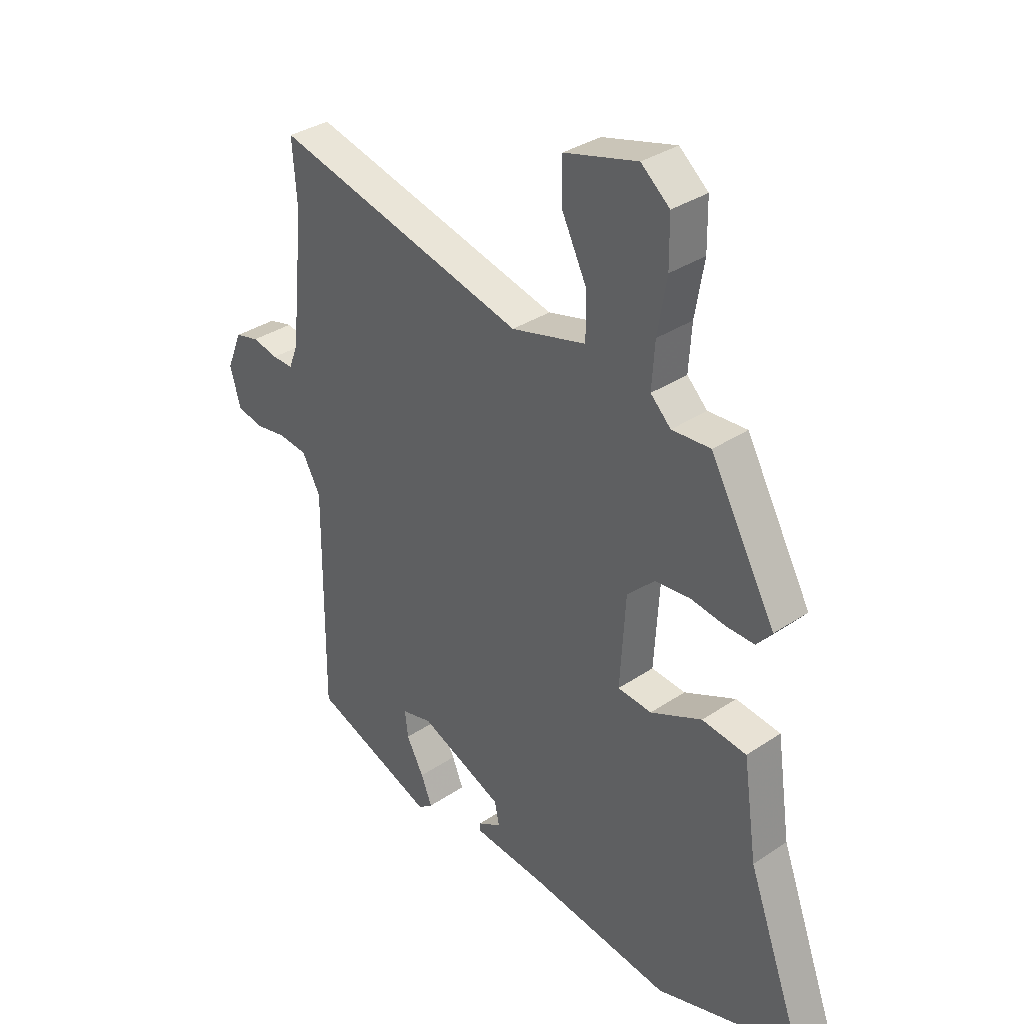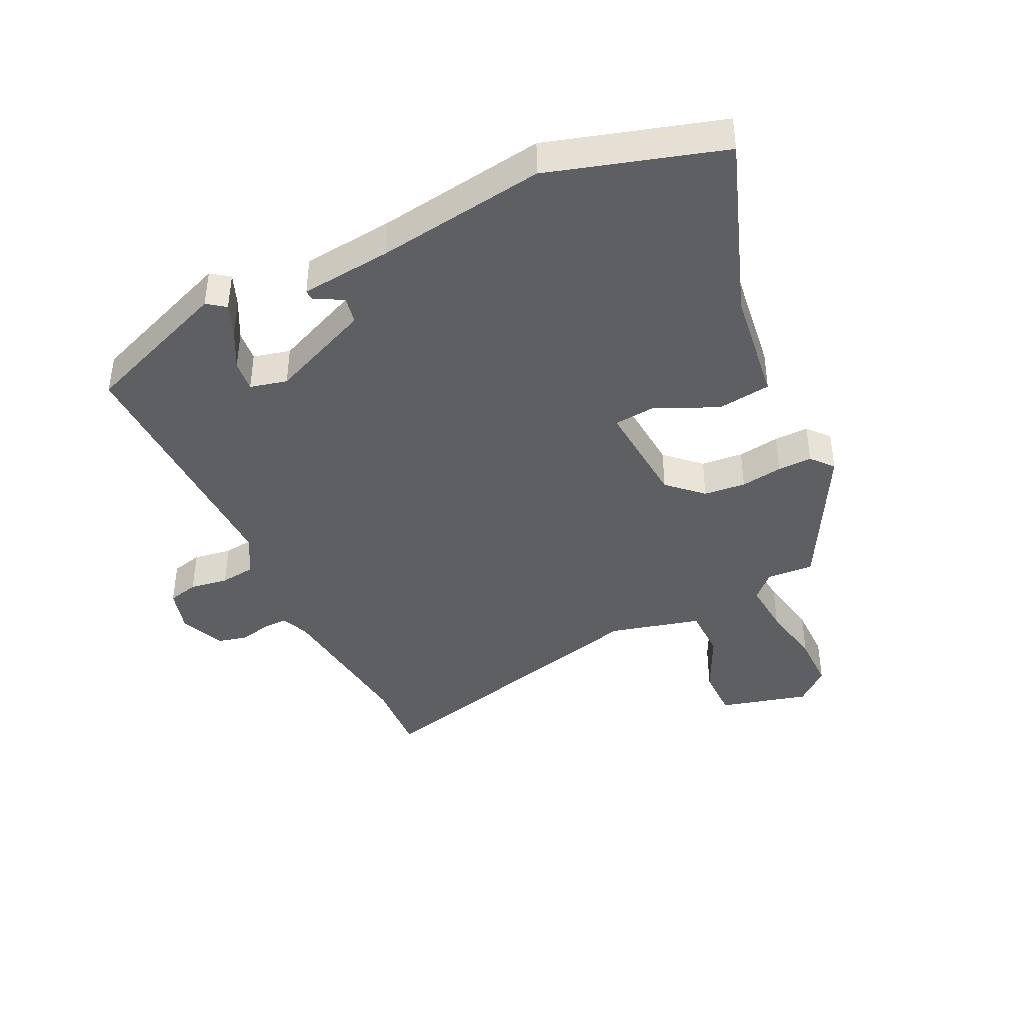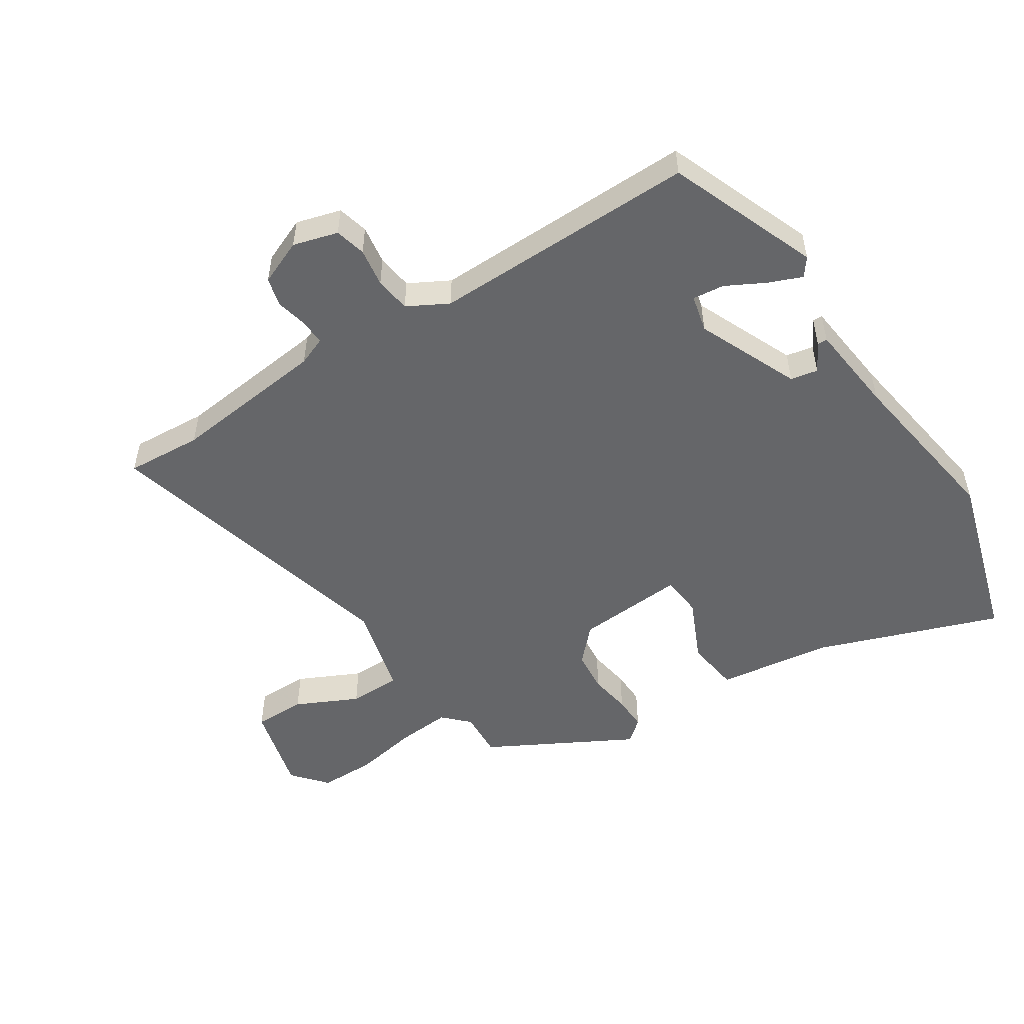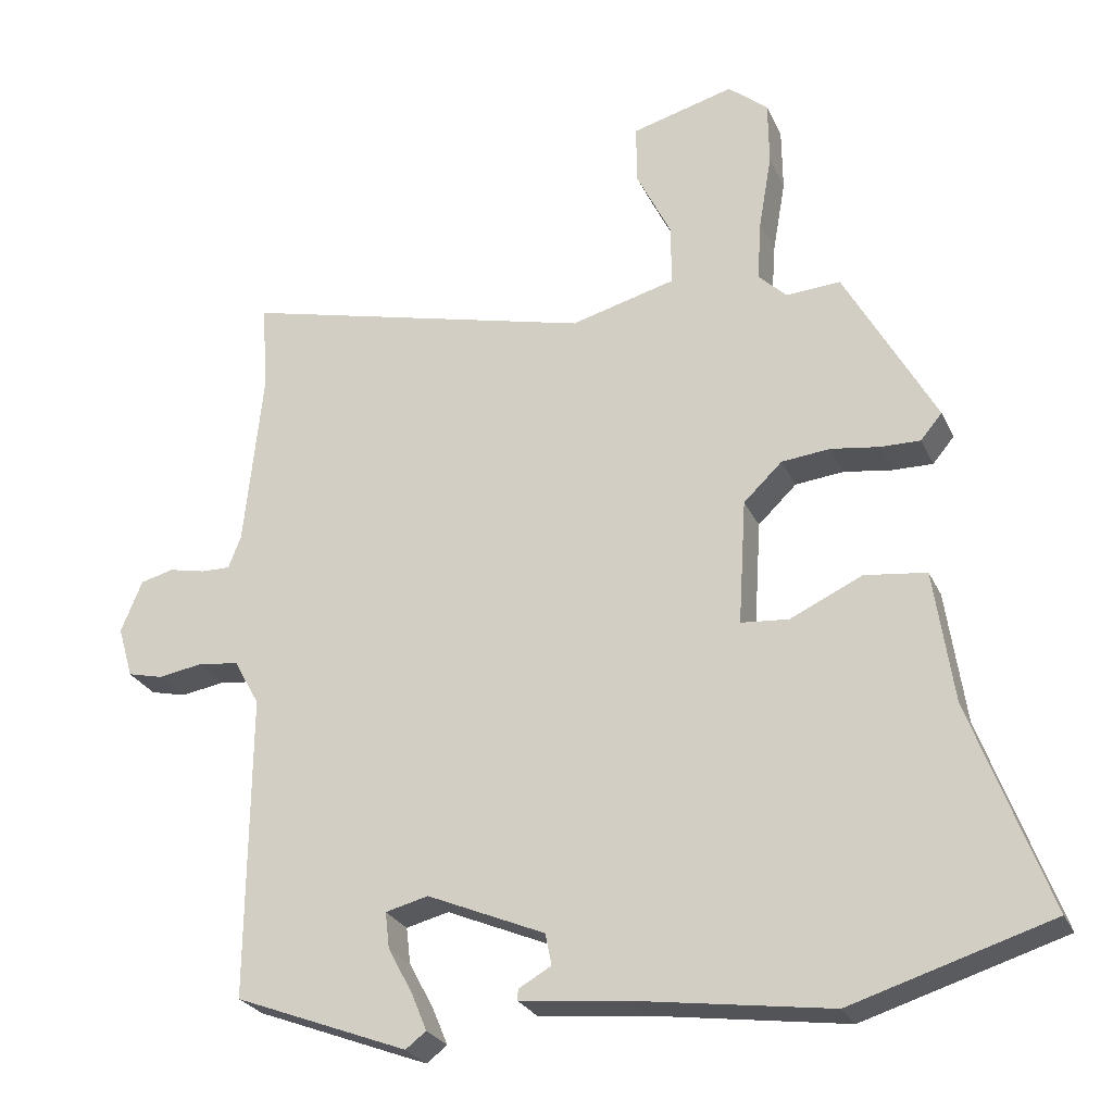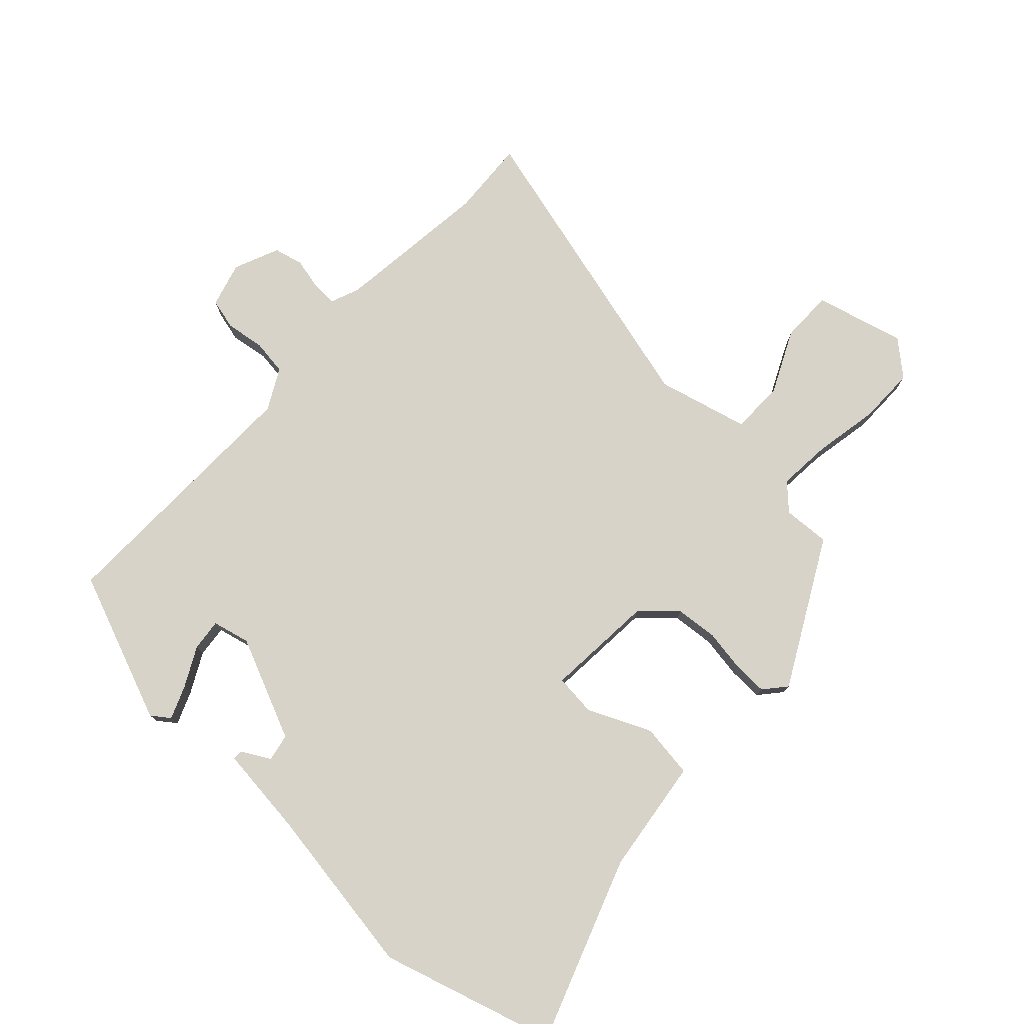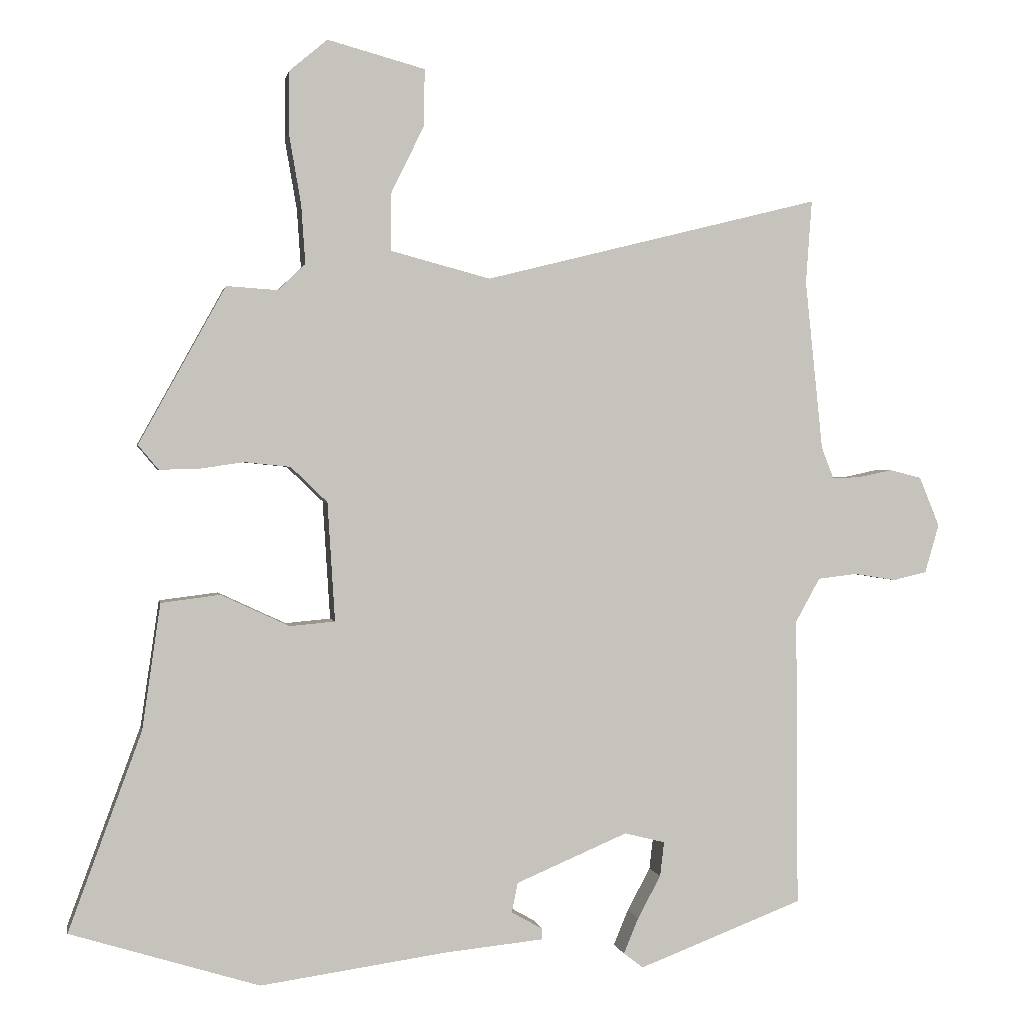
<metadata>
{"format":"obj","ext":"obj","renderer":"f3d","projection":"perspective","resolution":1024,"background":"white","views":[{"elev":34.1,"azim":-132.2,"up":"+Z"},{"elev":-41.2,"azim":-153.8,"up":"+Y"},{"elev":-51.8,"azim":123.4,"up":"+Y"},{"elev":-26.2,"azim":-159.5,"up":"+Z"},{"elev":77.2,"azim":-136.3,"up":"+Y"},{"elev":1.1,"azim":-10.2,"up":"+Z"}]}
</metadata>
<code>
v 0.488 0.07 -0.453
v 0.245 0.07 -0.546
v 0.216 0.07 -0.524
v 0.238 0.07 -0.471
v 0.272 0.07 -0.408
v 0.278 0.07 -0.357
v 0.218 0.07 -0.342
v 0.053 0.07 -0.412
v 0.044 0.07 -0.456
v 0.09 0.07 -0.482
v 0.09 0.07 -0.498
v -0.058 0.07 -0.513
v -0.332 0.07 -0.552
v -0.611 0.07 -0.466
v -0.503 0.07 -0.173
v -0.476 0.07 0.013
v -0.389 0.07 0.024
v -0.288 0.07 -0.023
v -0.221 0.07 -0.017
v -0.232 0.07 0.159
v -0.286 0.07 0.211
v -0.354 0.07 0.218
v -0.422 0.07 0.208
v -0.478 0.07 0.207
v -0.508 0.07 0.243
v -0.38 0.07 0.475
v -0.304 0.07 0.47
v -0.264 0.07 0.509
v -0.27 0.07 0.596
v -0.288 0.07 0.7
v -0.287 0.07 0.791
v -0.231 0.07 0.838
v -0.087 0.07 0.799
v -0.088 0.07 0.715
v -0.137 0.07 0.615
v -0.137 0.07 0.53
v 0.01 0.07 0.491
v 0.508 0.07 0.615
v 0.499 0.07 0.492
v 0.525 0.07 0.24
v 0.543 0.07 0.194
v 0.584 0.07 0.195
v 0.635 0.07 0.206
v 0.682 0.07 0.194
v 0.712 0.07 0.121
v 0.691 0.07 0.049
v 0.641 0.07 0.037
v 0.579 0.07 0.047
v 0.521 0.07 0.04
v 0.485 0.07 -0.025
v 0.488 0 -0.453
v 0.245 0 -0.546
v 0.216 0 -0.524
v 0.238 0 -0.471
v 0.272 0 -0.408
v 0.278 0 -0.357
v 0.218 0 -0.342
v 0.053 0 -0.412
v 0.044 0 -0.456
v 0.09 0 -0.482
v 0.09 0 -0.498
v -0.058 0 -0.513
v -0.332 0 -0.552
v -0.611 0 -0.466
v -0.503 0 -0.173
v -0.476 0 0.013
v -0.389 0 0.024
v -0.288 0 -0.023
v -0.221 0 -0.017
v -0.232 0 0.159
v -0.286 0 0.211
v -0.354 0 0.218
v -0.422 0 0.208
v -0.478 0 0.207
v -0.508 0 0.243
v -0.38 0 0.475
v -0.304 0 0.47
v -0.264 0 0.509
v -0.27 0 0.596
v -0.288 0 0.7
v -0.287 0 0.791
v -0.231 0 0.838
v -0.087 0 0.799
v -0.088 0 0.715
v -0.137 0 0.615
v -0.137 0 0.53
v 0.01 0 0.491
v 0.508 0 0.615
v 0.499 0 0.492
v 0.525 0 0.24
v 0.543 0 0.194
v 0.584 0 0.195
v 0.635 0 0.206
v 0.682 0 0.194
v 0.712 0 0.121
v 0.691 0 0.049
v 0.641 0 0.037
v 0.579 0 0.047
v 0.521 0 0.04
v 0.485 0 -0.025
f 46 47 48
f 45 46 48
f 44 45 48
f 43 44 48
f 42 43 48
f 41 42 48 49
f 40 41 49 50
f 37 38 39
f 37 39 40 50
f 33 34 35
f 32 33 35
f 31 32 35
f 30 31 35
f 29 30 35
f 28 29 35 36
f 37 50 1
f 36 37 1
f 28 36 1
f 27 28 1
f 25 26 27
f 24 25 27
f 23 24 27
f 22 23 27
f 15 16 17 18
f 15 18 19
f 14 15 19
f 13 14 19
f 12 13 19
f 9 10 11 12
f 12 19 20
f 9 12 20
f 8 9 20
f 3 4 5
f 2 3 5
f 1 2 5
f 1 5 6
f 27 1 6
f 21 22 27
f 20 21 27
f 7 8 20 27
f 6 7 27
f 98 97 96
f 98 96 95
f 98 95 94
f 98 94 93
f 98 93 92
f 99 98 92 91
f 100 99 91 90
f 89 88 87
f 100 90 89 87
f 85 84 83
f 85 83 82
f 85 82 81
f 85 81 80
f 85 80 79
f 86 85 79 78
f 51 100 87
f 51 87 86
f 51 86 78
f 51 78 77
f 77 76 75
f 77 75 74
f 77 74 73
f 77 73 72
f 68 67 66 65
f 69 68 65
f 69 65 64
f 69 64 63
f 69 63 62
f 62 61 60 59
f 70 69 62
f 70 62 59
f 70 59 58
f 55 54 53
f 55 53 52
f 55 52 51
f 56 55 51
f 56 51 77
f 77 72 71
f 77 71 70
f 77 70 58 57
f 77 57 56
f 1 51 52 2
f 2 52 53 3
f 3 53 54 4
f 4 54 55 5
f 5 55 56 6
f 6 56 57 7
f 7 57 58 8
f 8 58 59 9
f 9 59 60 10
f 10 60 61 11
f 11 61 62 12
f 12 62 63 13
f 13 63 64 14
f 14 64 65 15
f 15 65 66 16
f 16 66 67 17
f 17 67 68 18
f 18 68 69 19
f 19 69 70 20
f 20 70 71 21
f 21 71 72 22
f 22 72 73 23
f 23 73 74 24
f 24 74 75 25
f 25 75 76 26
f 26 76 77 27
f 27 77 78 28
f 28 78 79 29
f 29 79 80 30
f 30 80 81 31
f 31 81 82 32
f 32 82 83 33
f 33 83 84 34
f 34 84 85 35
f 35 85 86 36
f 36 86 87 37
f 37 87 88 38
f 38 88 89 39
f 39 89 90 40
f 40 90 91 41
f 41 91 92 42
f 42 92 93 43
f 43 93 94 44
f 44 94 95 45
f 45 95 96 46
f 46 96 97 47
f 47 97 98 48
f 48 98 99 49
f 49 99 100 50
f 50 100 51 1

</code>
